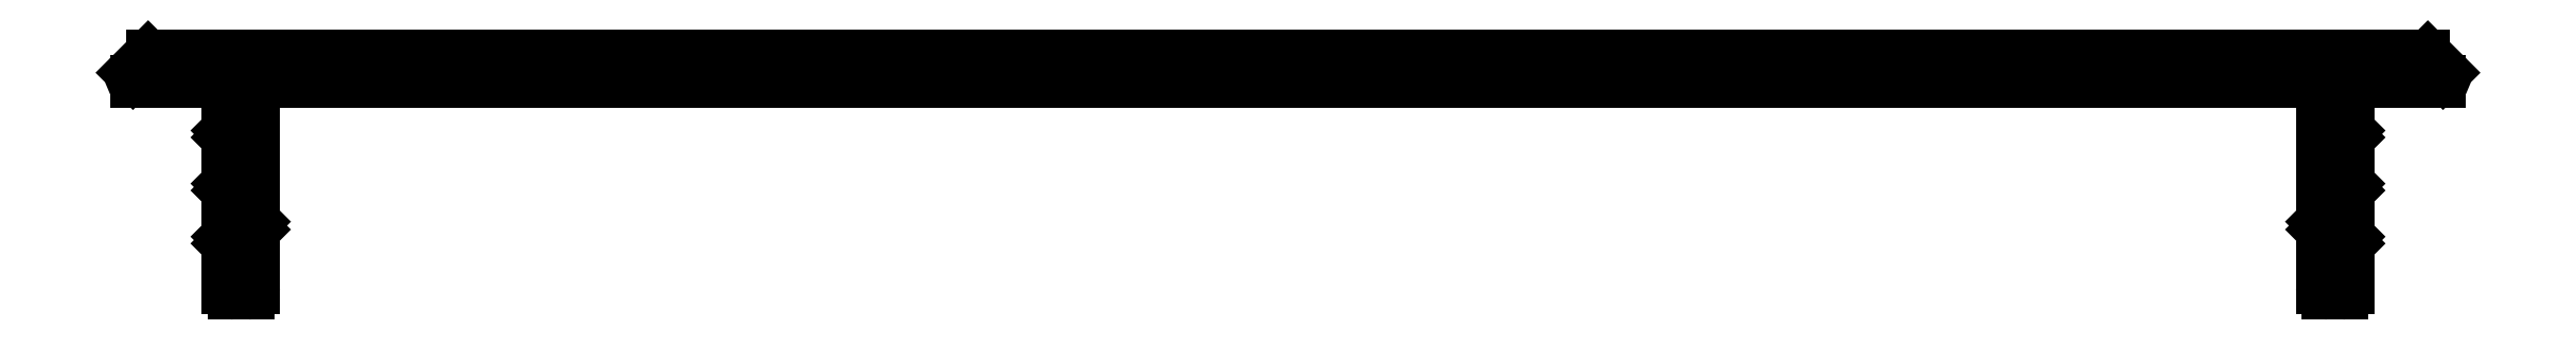
<metadata>
{"format":"dxf","ext":"dxf","renderer":"ezdxf+matplotlib","layout":"modelspace","background":"white","min_lineweight":24,"dpi":150}
</metadata>
<code>
0
SECTION
2
ENTITIES
0
ARC
8
0
10
1020
20
490.8
30
0
40
0.25
50
270
51
0
0
ARC
8
0
10
1020
20
490.8
30
0
40
0.25
50
3.908e-11
51
45
0
LINE
8
0
10
1015
20
490.6
30
0
11
1020
21
490.6
31
0
0
LINE
8
0
10
1020
20
491
30
0
11
1020
21
491.8
31
0
0
LINE
8
0
10
1015
20
488
30
0
11
1015
21
490.6
31
0
0
ARC
8
0
10
1019
20
491.6
30
0
40
0.3
50
45
51
90
0
LINE
8
0
10
1015
20
488
30
0
11
1015
21
488
31
0
0
LINE
8
0
10
1019
20
491.9
30
0
11
901.9
21
491.9
31
0
0
ARC
8
0
10
1015
20
487.8
30
0
40
0.25
50
315
51
45
0
ARC
8
0
10
901.9
20
491.6
30
0
40
0.3
50
90
51
135
0
LINE
8
0
10
1015
20
487.6
30
0
11
1015
21
487.7
31
0
0
LINE
8
0
10
901.7
20
491.8
30
0
11
900.9
21
491
31
0
0
LINE
8
0
10
1015
20
485.3
30
0
11
1015
21
487.6
31
0
0
ARC
8
0
10
901.1
20
490.8
30
0
40
0.25
50
135
51
180
0
LINE
8
0
10
1015
20
485.3
30
0
11
1015
21
485.3
31
0
0
ARC
8
0
10
901.1
20
490.8
30
0
40
0.25
50
180
51
270
0
ARC
8
0
10
1015
20
485.1
30
0
40
0.25
50
315
51
45
0
LINE
8
0
10
901.1
20
490.6
30
0
11
905.8
21
490.6
31
0
0
LINE
8
0
10
1015
20
484.9
30
0
11
1015
21
484.9
31
0
0
LINE
8
0
10
905.8
20
490.6
30
0
11
905.8
21
488
31
0
0
LINE
8
0
10
1015
20
482.5
30
0
11
1015
21
484.9
31
0
0
LINE
8
0
10
905.8
20
488
30
0
11
905.8
21
488
31
0
0
LINE
8
0
10
1015
20
482.5
30
0
11
1015
21
482.5
31
0
0
ARC
8
0
10
906
20
487.8
30
0
40
0.25
50
135
51
225
0
ARC
8
0
10
1015
20
482.3
30
0
40
0.25
50
315
51
45
0
LINE
8
0
10
905.8
20
487.7
30
0
11
905.8
21
487.6
31
0
0
LINE
8
0
10
1015
20
482.1
30
0
11
1015
21
482.2
31
0
0
LINE
8
0
10
905.8
20
487.6
30
0
11
905.8
21
485.3
31
0
0
LINE
8
0
10
1015
20
479.9
30
0
11
1015
21
482.1
31
0
0
LINE
8
0
10
905.8
20
485.3
30
0
11
905.8
21
485.3
31
0
0
ARC
8
0
10
1015
20
479.9
30
0
40
0.3
50
270
51
360
0
ARC
8
0
10
906
20
485.1
30
0
40
0.25
50
135
51
225
0
LINE
8
0
10
1014
20
479.6
30
0
11
1015
21
479.6
31
0
0
LINE
8
0
10
905.8
20
484.9
30
0
11
905.8
21
484.9
31
0
0
ARC
8
0
10
1014
20
479.9
30
0
40
0.3
50
180
51
270
0
LINE
8
0
10
905.8
20
484.9
30
0
11
905.8
21
482.5
31
0
0
LINE
8
0
10
1014
20
482.9
30
0
11
1014
21
479.9
31
0
0
LINE
8
0
10
905.8
20
482.5
30
0
11
905.8
21
482.5
31
0
0
LINE
8
0
10
1014
20
482.9
30
0
11
1014
21
482.9
31
0
0
ARC
8
0
10
906
20
482.3
30
0
40
0.25
50
135
51
225
0
ARC
8
0
10
1014
20
483.1
30
0
40
0.25
50
315
51
45
0
LINE
8
0
10
905.8
20
482.2
30
0
11
905.8
21
482.1
31
0
0
LINE
8
0
10
1014
20
483.3
30
0
11
1014
21
483.3
31
0
0
LINE
8
0
10
905.8
20
482.1
30
0
11
905.8
21
479.9
31
0
0
LINE
8
0
10
1014
20
490.6
30
0
11
1014
21
483.3
31
0
0
ARC
8
0
10
906.1
20
479.9
30
0
40
0.3
50
180
51
270
0
LINE
8
0
10
907.1
20
490.6
30
0
11
1014
21
490.6
31
0
0
LINE
8
0
10
906.1
20
479.6
30
0
11
906.8
21
479.6
31
0
0
LINE
8
0
10
907.1
20
483.3
30
0
11
907.1
21
490.6
31
0
0
ARC
8
0
10
906.8
20
479.9
30
0
40
0.3
50
270
51
360
0
LINE
8
0
10
907.1
20
483.3
30
0
11
907.1
21
483.3
31
0
0
LINE
8
0
10
907.1
20
479.9
30
0
11
907.1
21
482.9
31
0
0
ARC
8
0
10
907.3
20
483.1
30
0
40
0.25
50
135
51
225
0
LINE
8
0
10
907.1
20
482.9
30
0
11
907.1
21
482.9
31
0
0
ENDSEC
0
EOF

</code>
